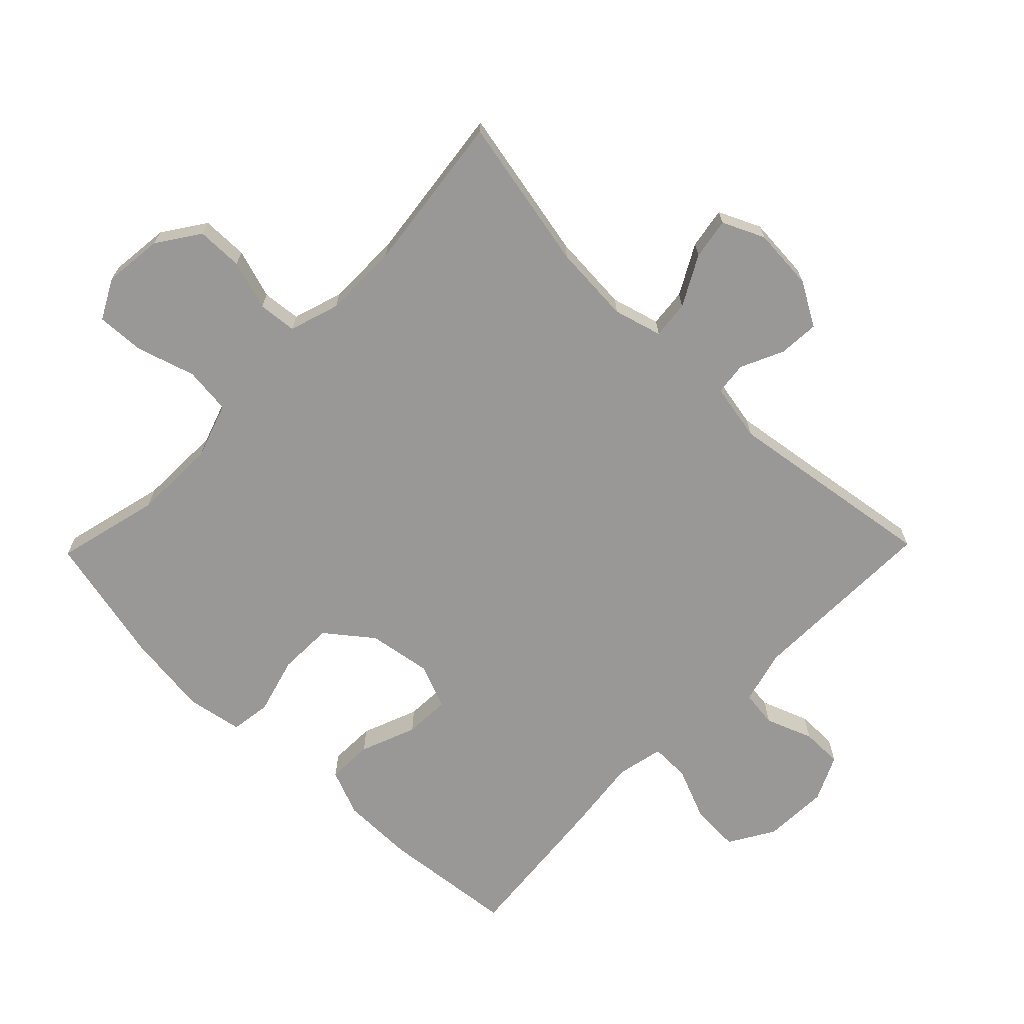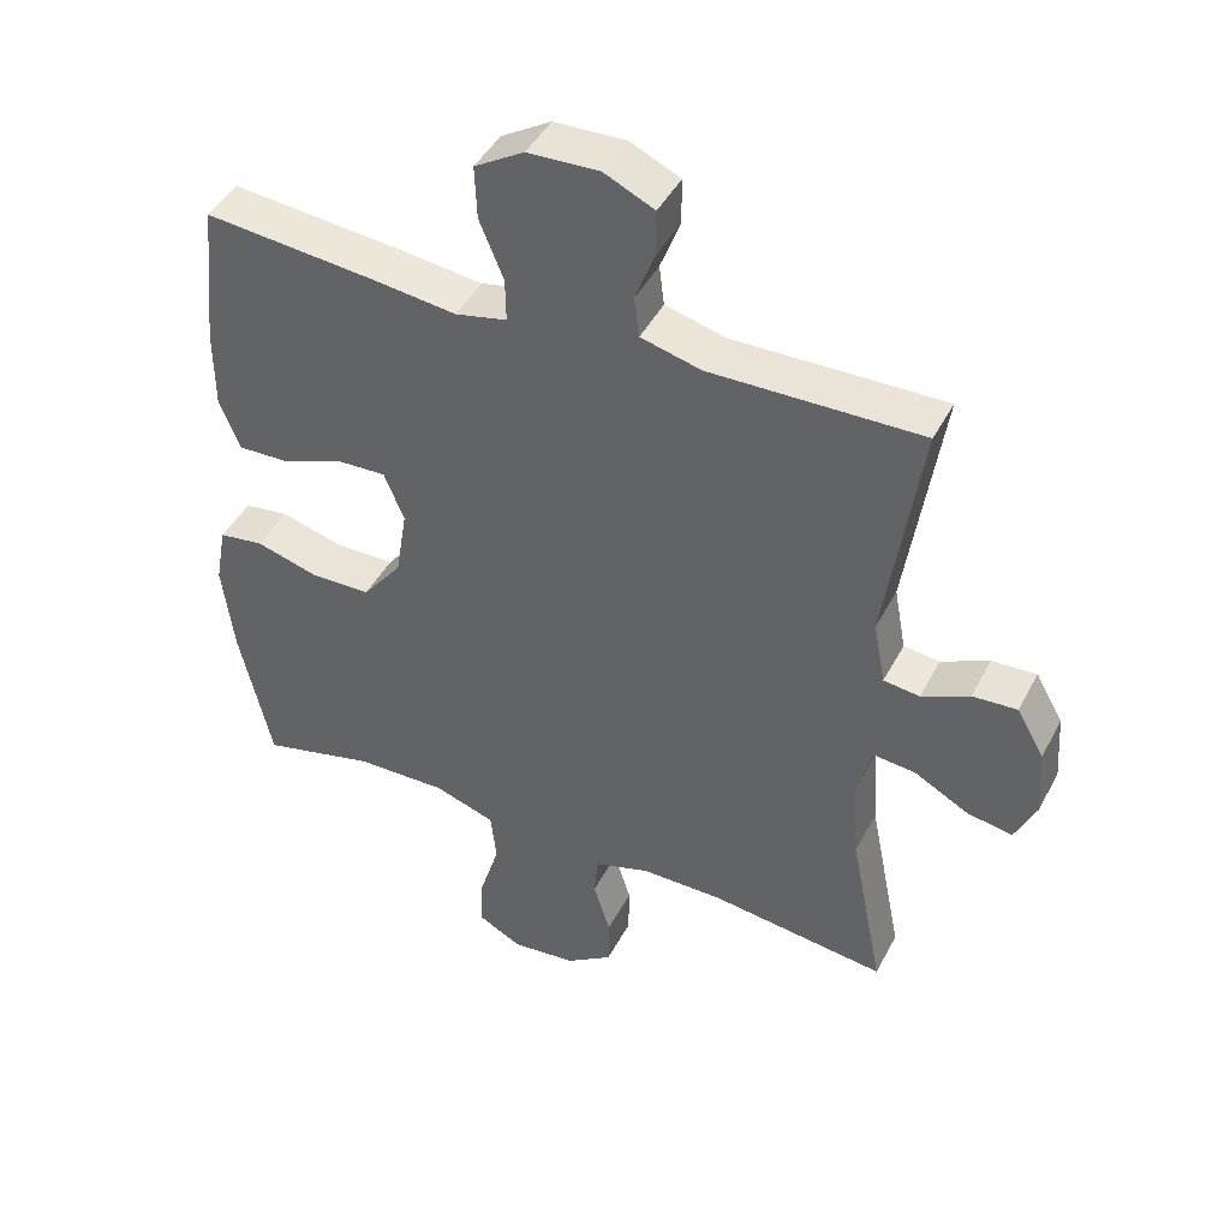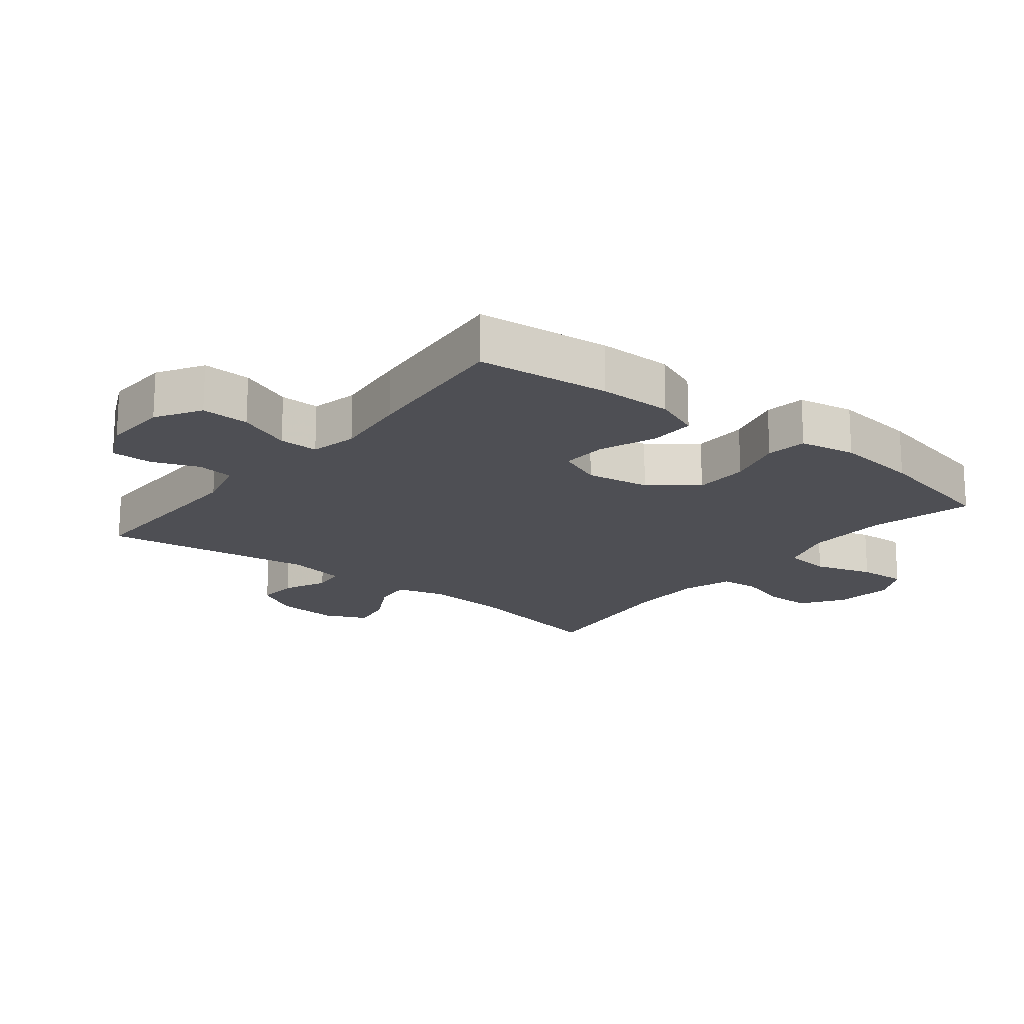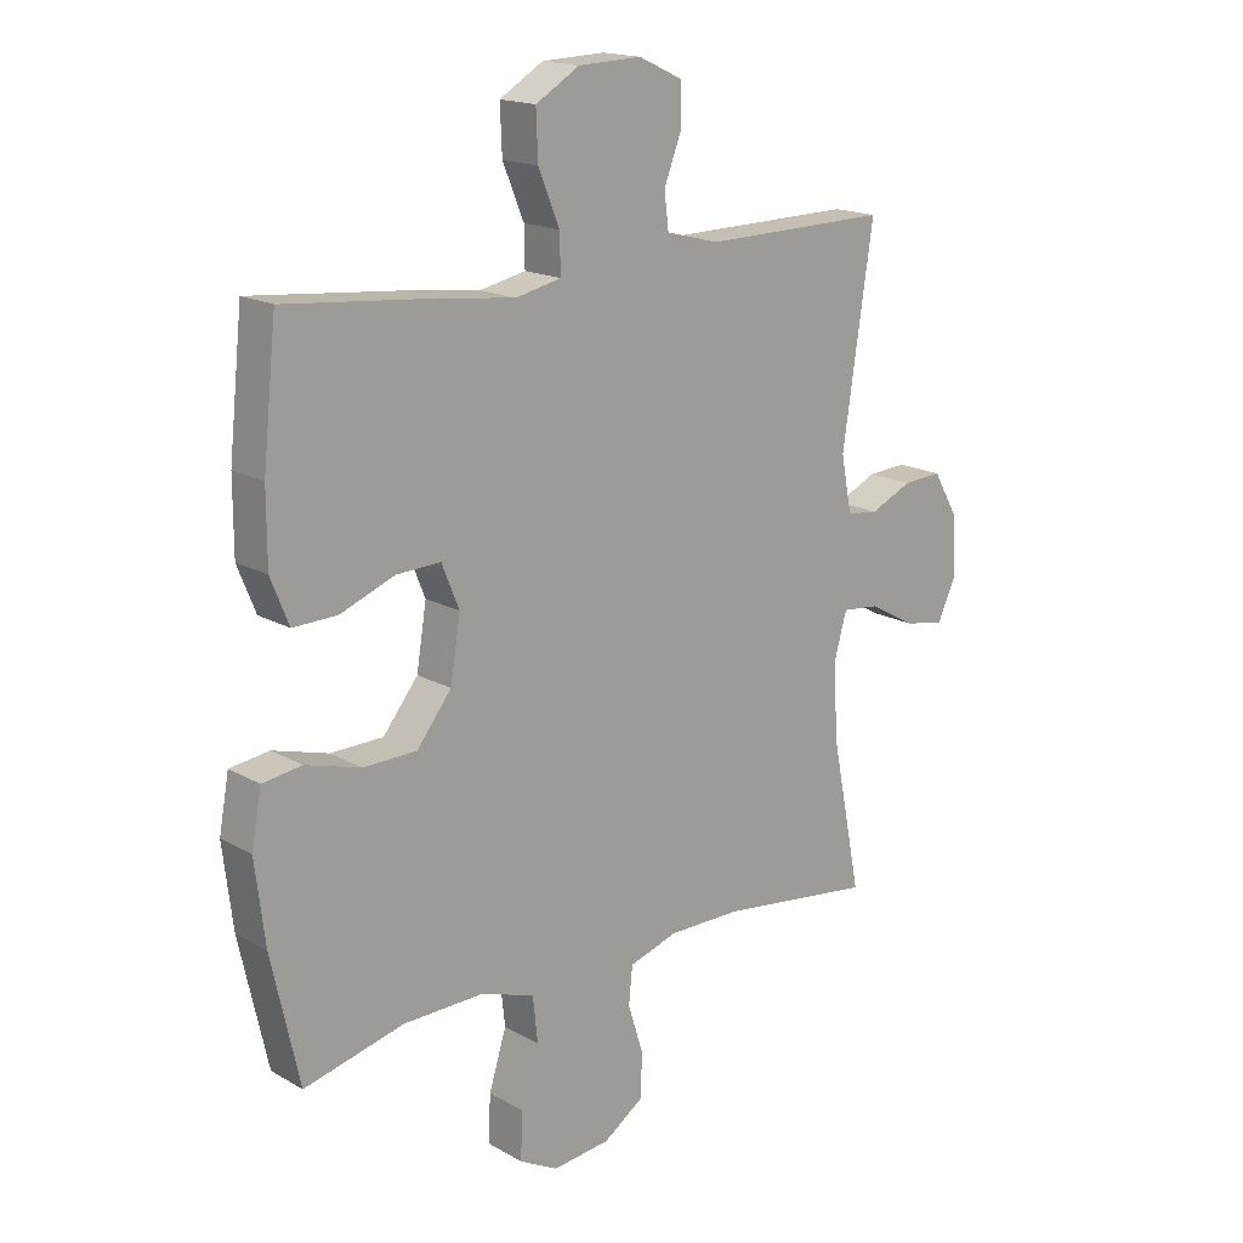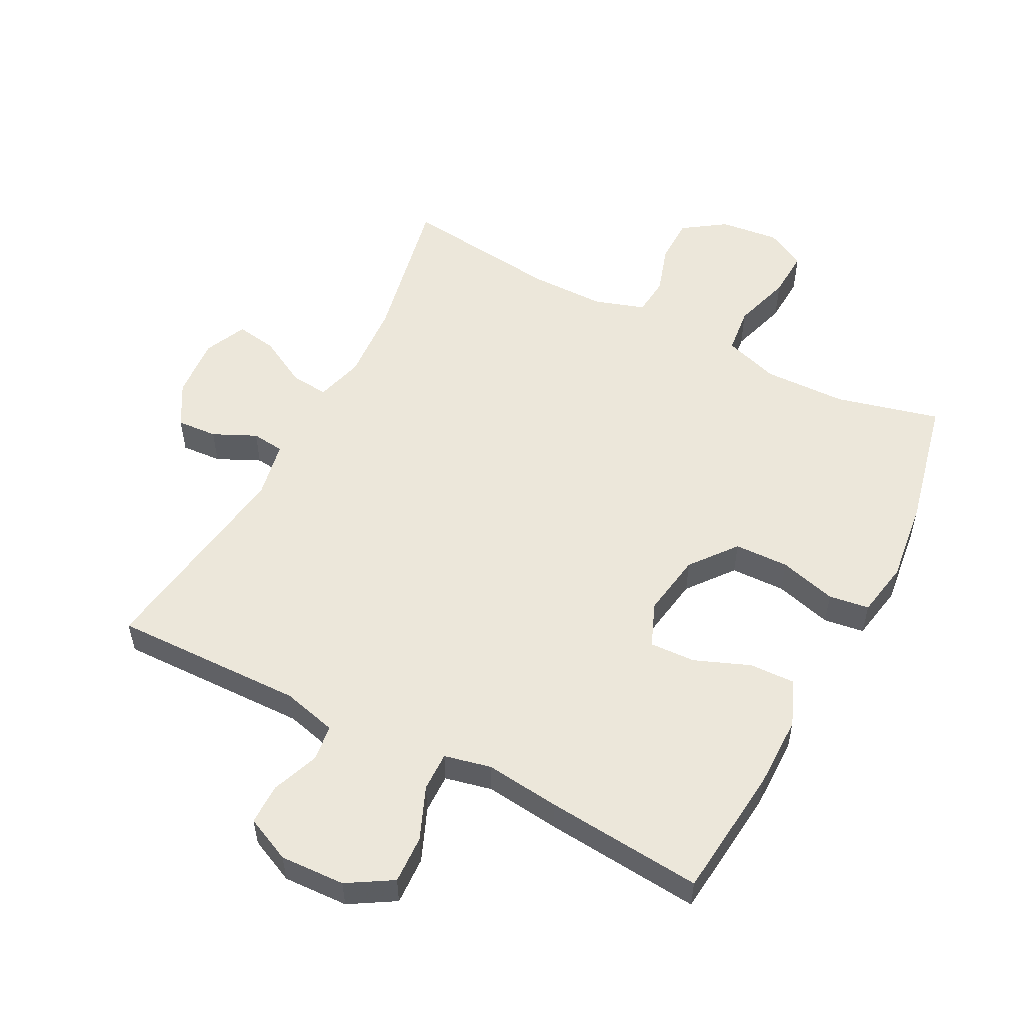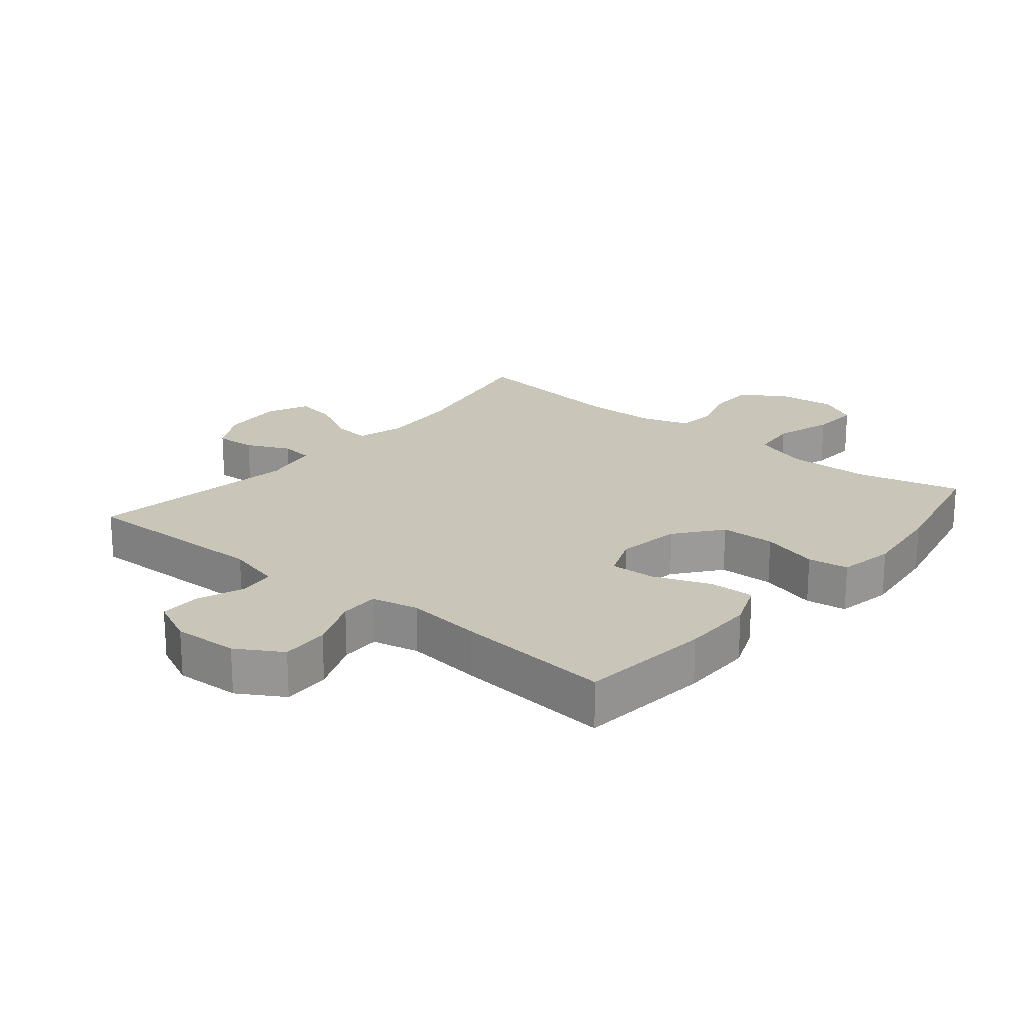
<metadata>
{"format":"obj","ext":"obj","renderer":"f3d","projection":"perspective","resolution":1024,"background":"white","views":[{"elev":-68.7,"azim":-134.3,"up":"+Y"},{"elev":44.3,"azim":-153.8,"up":"+Z"},{"elev":-18.3,"azim":51.5,"up":"+Y"},{"elev":17.1,"azim":138.5,"up":"+Z"},{"elev":53.9,"azim":27.3,"up":"+Y"},{"elev":20.7,"azim":39.6,"up":"+Y"}]}
</metadata>
<code>
v -0.5 0.07 -0.5
v -0.452 0.07 -0.26
v -0.444 0.07 -0.138
v -0.465 0.07 -0.063
v -0.524 0.07 -0.069
v -0.601 0.07 -0.111
v -0.665 0.07 -0.122
v -0.695 0.07 -0.057
v -0.688 0.07 0.04
v -0.649 0.07 0.108
v -0.586 0.07 0.104
v -0.519 0.07 0.073
v -0.468 0.07 0.079
v -0.451 0.07 0.169
v -0.5 0.07 0.5
v -0.202 0.07 0.495
v -0.117 0.07 0.517
v -0.11 0.07 0.574
v -0.138 0.07 0.647
v -0.138 0.07 0.711
v -0.067 0.07 0.744
v 0.034 0.07 0.74
v 0.104 0.07 0.698
v 0.101 0.07 0.623
v 0.067 0.07 0.54
v 0.066 0.07 0.479
v 0.139 0.07 0.463
v 0.256 0.07 0.477
v 0.5 0.07 0.5
v 0.522 0.07 0.293
v 0.522 0.07 0.179
v 0.493 0.07 0.107
v 0.422 0.07 0.109
v 0.335 0.07 0.143
v 0.264 0.07 0.146
v 0.236 0.07 0.077
v 0.252 0.07 -0.022
v 0.308 0.07 -0.093
v 0.393 0.07 -0.095
v 0.482 0.07 -0.07
v 0.545 0.07 -0.079
v 0.561 0.07 -0.166
v 0.545 0.07 -0.297
v 0.5 0.07 -0.5
v 0.339 0.07 -0.46
v 0.209 0.07 -0.457
v 0.123 0.07 -0.486
v 0.115 0.07 -0.559
v 0.143 0.07 -0.65
v 0.147 0.07 -0.725
v 0.085 0.07 -0.758
v -0.007 0.07 -0.748
v -0.073 0.07 -0.703
v -0.074 0.07 -0.631
v -0.05 0.07 -0.554
v -0.056 0.07 -0.494
v -0.134 0.07 -0.469
v -0.251 0.07 -0.469
v -0.5 0 -0.5
v -0.452 0 -0.26
v -0.444 0 -0.138
v -0.465 0 -0.063
v -0.524 0 -0.069
v -0.601 0 -0.111
v -0.665 0 -0.122
v -0.695 0 -0.057
v -0.688 0 0.04
v -0.649 0 0.108
v -0.586 0 0.104
v -0.519 0 0.073
v -0.468 0 0.079
v -0.451 0 0.169
v -0.5 0 0.5
v -0.202 0 0.495
v -0.117 0 0.517
v -0.11 0 0.574
v -0.138 0 0.647
v -0.138 0 0.711
v -0.067 0 0.744
v 0.034 0 0.74
v 0.104 0 0.698
v 0.101 0 0.623
v 0.067 0 0.54
v 0.066 0 0.479
v 0.139 0 0.463
v 0.256 0 0.477
v 0.5 0 0.5
v 0.522 0 0.293
v 0.522 0 0.179
v 0.493 0 0.107
v 0.422 0 0.109
v 0.335 0 0.143
v 0.264 0 0.146
v 0.236 0 0.077
v 0.252 0 -0.022
v 0.308 0 -0.093
v 0.393 0 -0.095
v 0.482 0 -0.07
v 0.545 0 -0.079
v 0.561 0 -0.166
v 0.545 0 -0.297
v 0.5 0 -0.5
v 0.339 0 -0.46
v 0.209 0 -0.457
v 0.123 0 -0.486
v 0.115 0 -0.559
v 0.143 0 -0.65
v 0.147 0 -0.725
v 0.085 0 -0.758
v -0.007 0 -0.748
v -0.073 0 -0.703
v -0.074 0 -0.631
v -0.05 0 -0.554
v -0.056 0 -0.494
v -0.134 0 -0.469
v -0.251 0 -0.469
f 52 53 54 55
f 52 55 56
f 51 52 56
f 48 49 50 51
f 47 48 51 56
f 46 47 56 57
f 42 43 44 45
f 42 45 46
f 39 40 41 42
f 38 39 42 46
f 37 38 46 57
f 31 32 33 34
f 31 34 35
f 30 31 35
f 27 28 29 30
f 26 27 30 35
f 22 23 24 25
f 22 25 26
f 21 22 26
f 18 19 20 21
f 17 18 21 26
f 16 17 26 35
f 14 15 16 35
f 9 10 11 12
f 9 12 13
f 8 9 13
f 5 6 7 8
f 4 5 8 13
f 3 4 13 14
f 58 1 2
f 58 2 3
f 36 37 57 58
f 35 36 58
f 3 14 35 58
f 113 112 111 110
f 114 113 110
f 114 110 109
f 109 108 107 106
f 114 109 106 105
f 115 114 105 104
f 103 102 101 100
f 104 103 100
f 100 99 98 97
f 104 100 97 96
f 115 104 96 95
f 92 91 90 89
f 93 92 89
f 93 89 88
f 88 87 86 85
f 93 88 85 84
f 83 82 81 80
f 84 83 80
f 84 80 79
f 79 78 77 76
f 84 79 76 75
f 93 84 75 74
f 93 74 73 72
f 70 69 68 67
f 71 70 67
f 71 67 66
f 66 65 64 63
f 71 66 63 62
f 72 71 62 61
f 60 59 116
f 61 60 116
f 116 115 95 94
f 116 94 93
f 116 93 72 61
f 1 59 60 2
f 2 60 61 3
f 3 61 62 4
f 4 62 63 5
f 5 63 64 6
f 6 64 65 7
f 7 65 66 8
f 8 66 67 9
f 9 67 68 10
f 10 68 69 11
f 11 69 70 12
f 12 70 71 13
f 13 71 72 14
f 14 72 73 15
f 15 73 74 16
f 16 74 75 17
f 17 75 76 18
f 18 76 77 19
f 19 77 78 20
f 20 78 79 21
f 21 79 80 22
f 22 80 81 23
f 23 81 82 24
f 24 82 83 25
f 25 83 84 26
f 26 84 85 27
f 27 85 86 28
f 28 86 87 29
f 29 87 88 30
f 30 88 89 31
f 31 89 90 32
f 32 90 91 33
f 33 91 92 34
f 34 92 93 35
f 35 93 94 36
f 36 94 95 37
f 37 95 96 38
f 38 96 97 39
f 39 97 98 40
f 40 98 99 41
f 41 99 100 42
f 42 100 101 43
f 43 101 102 44
f 44 102 103 45
f 45 103 104 46
f 46 104 105 47
f 47 105 106 48
f 48 106 107 49
f 49 107 108 50
f 50 108 109 51
f 51 109 110 52
f 52 110 111 53
f 53 111 112 54
f 54 112 113 55
f 55 113 114 56
f 56 114 115 57
f 57 115 116 58
f 58 116 59 1

</code>
